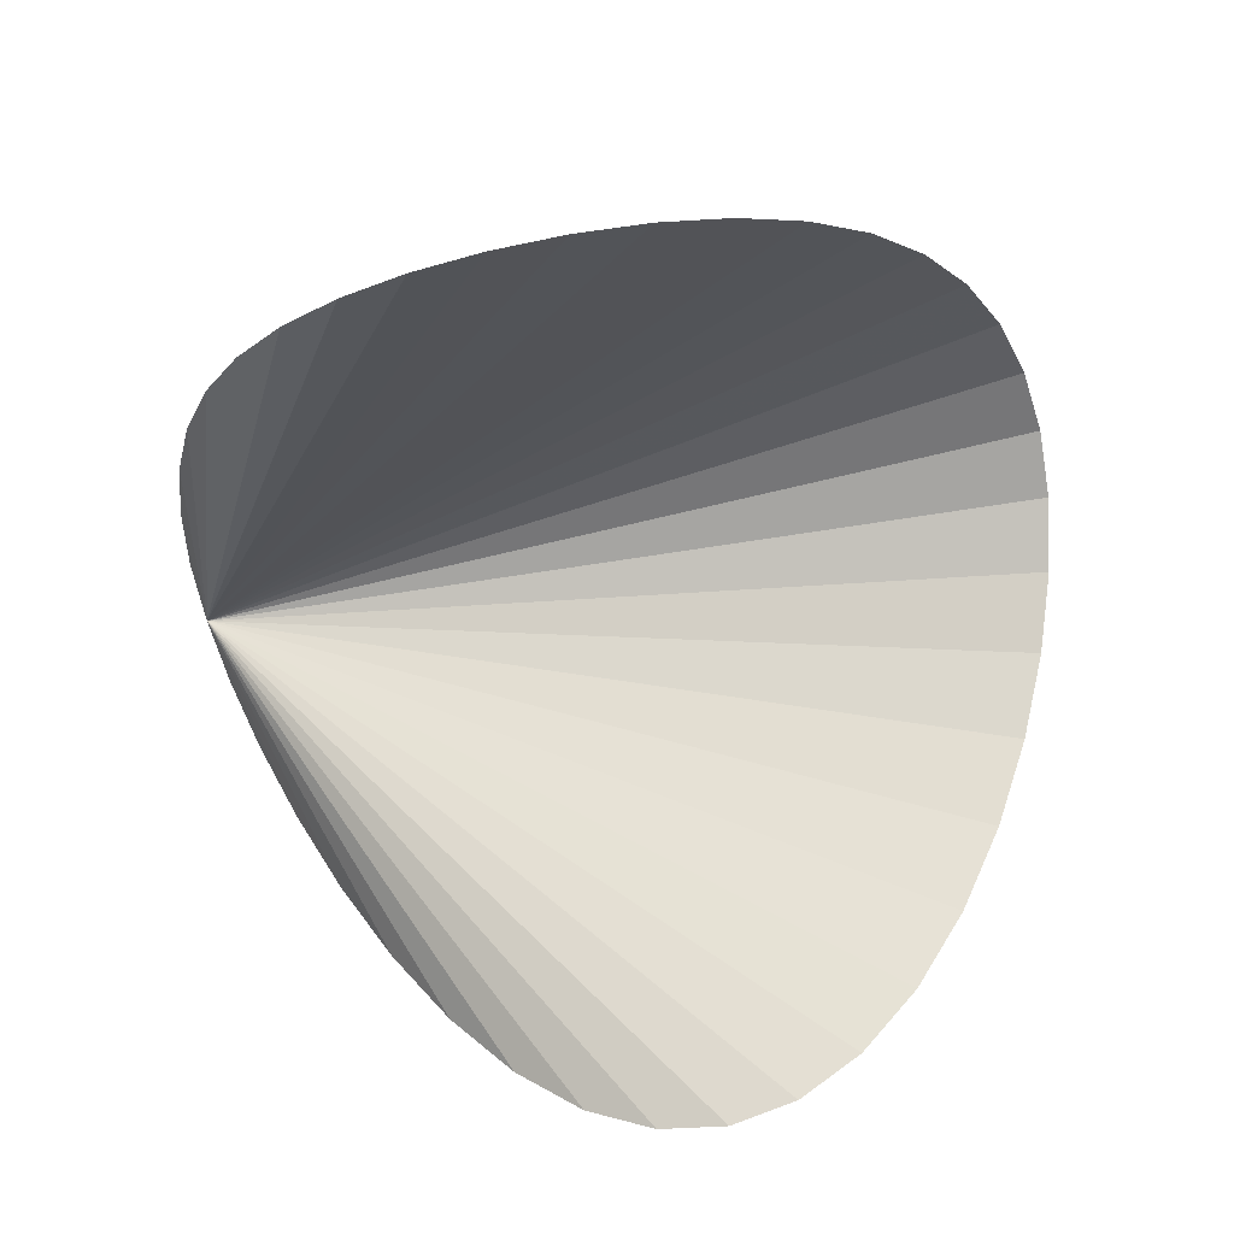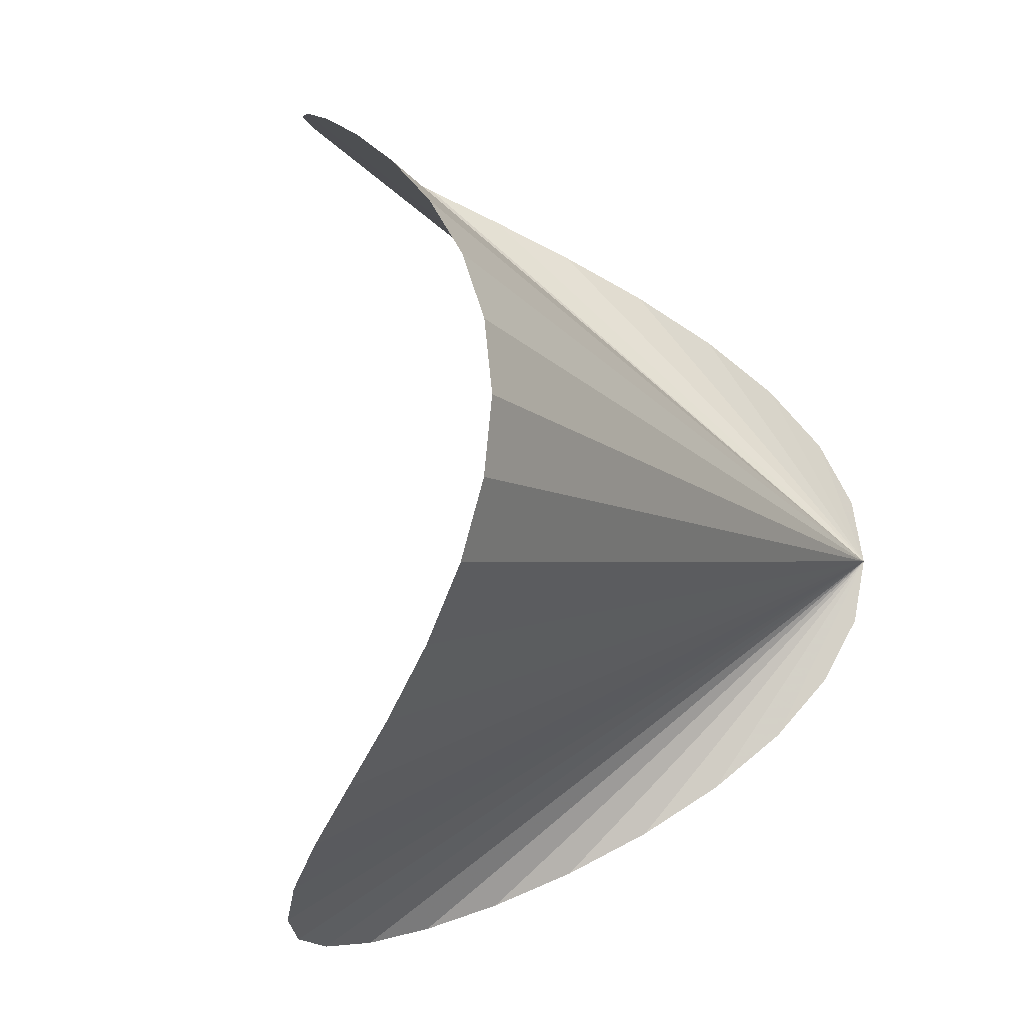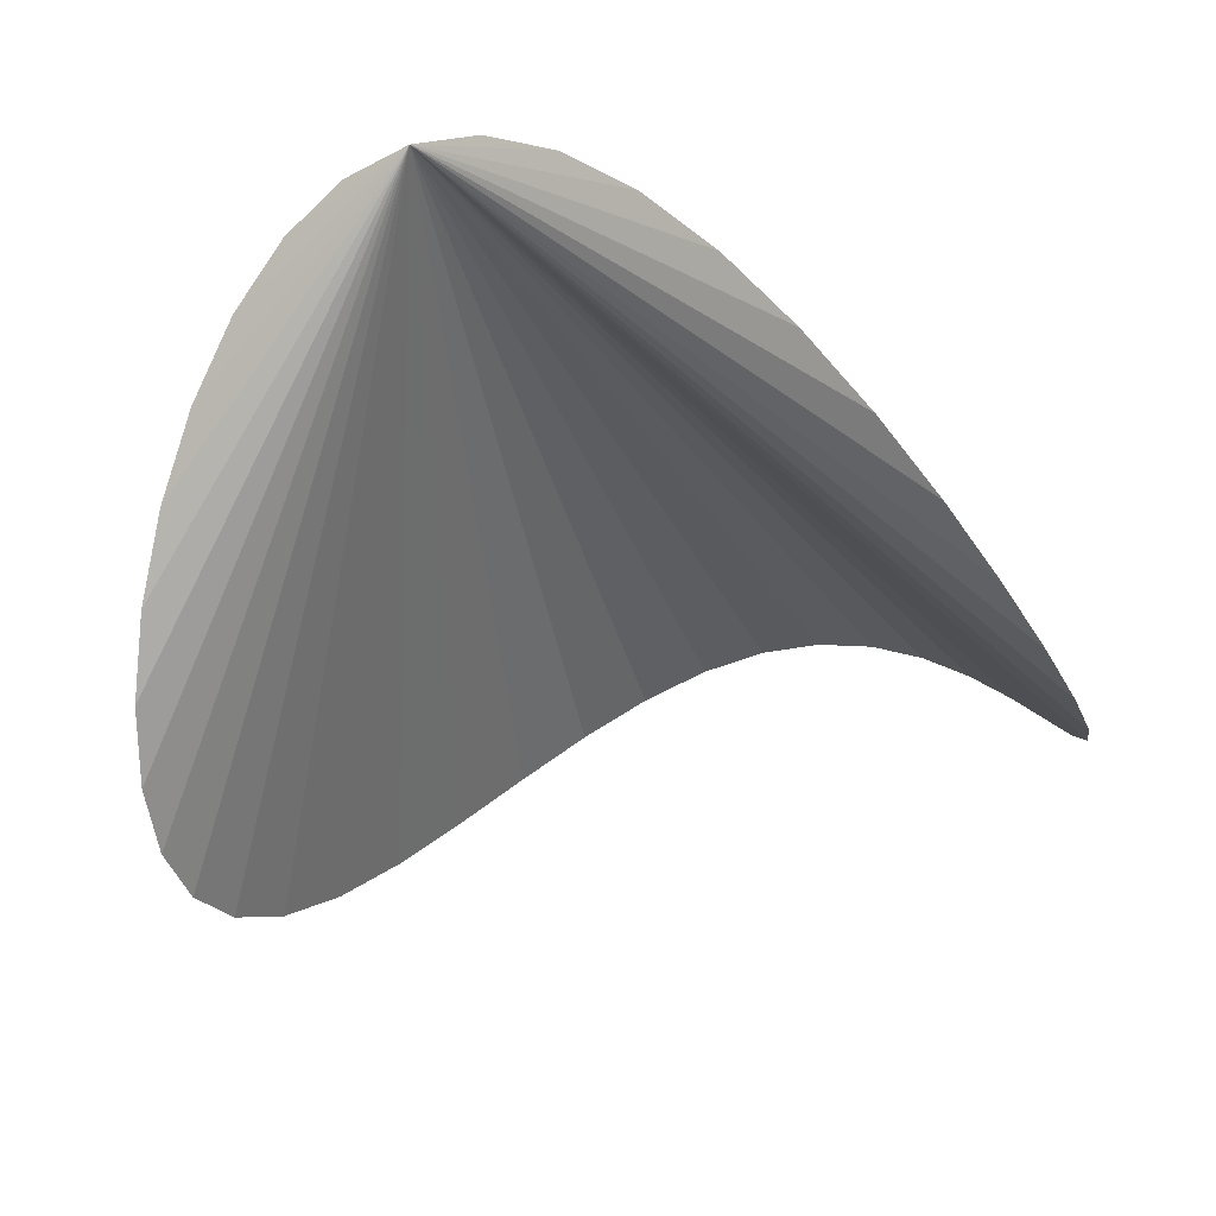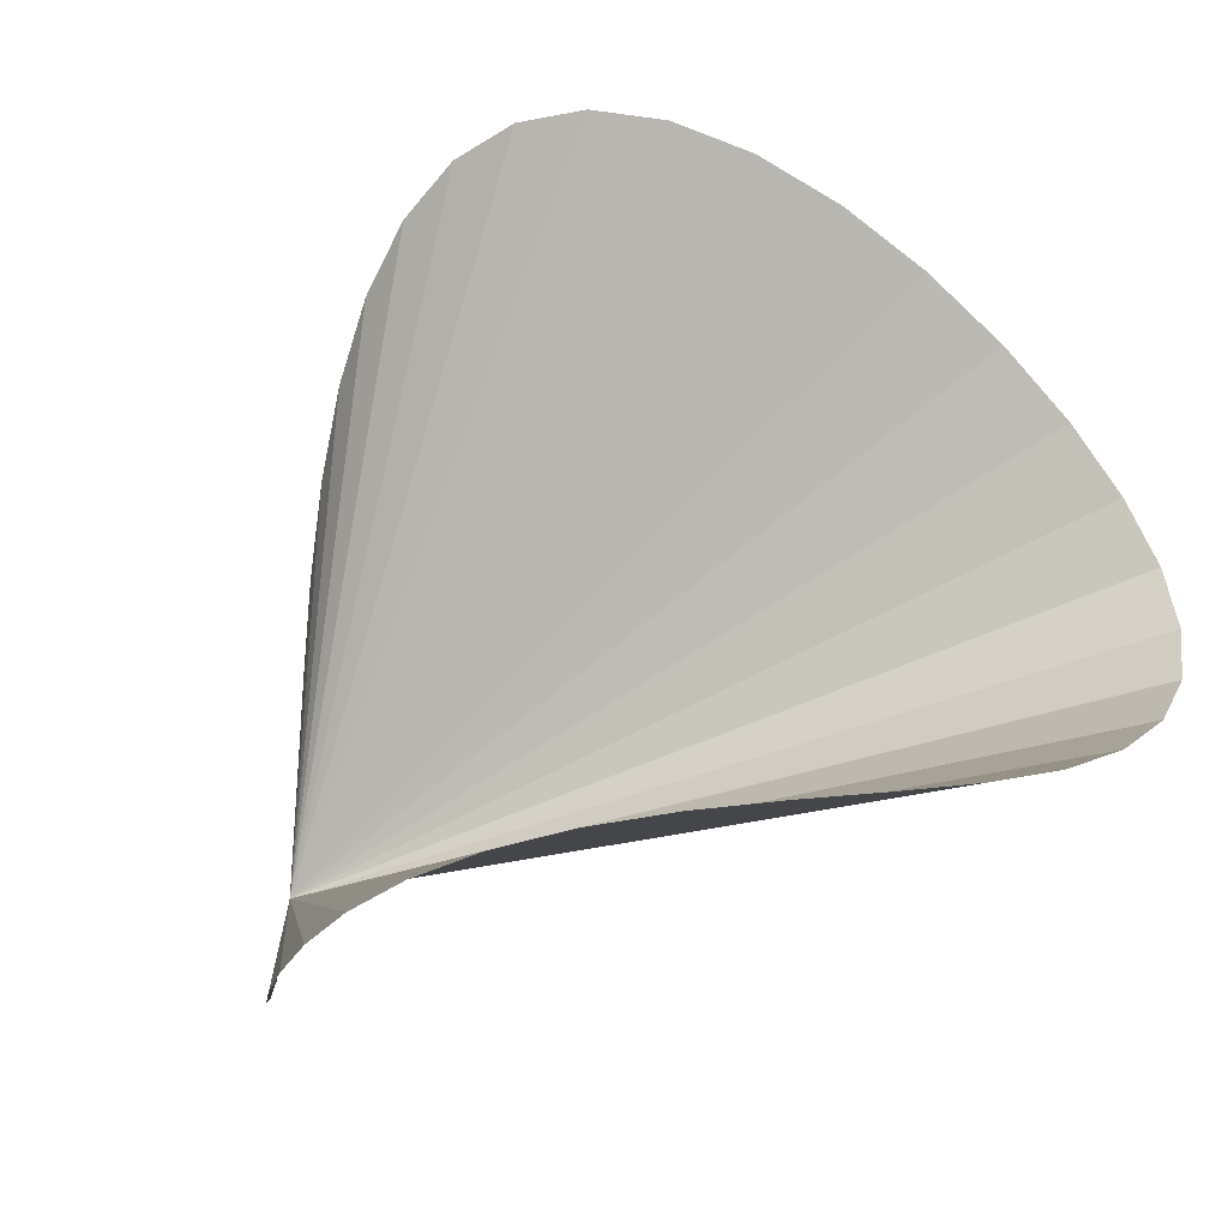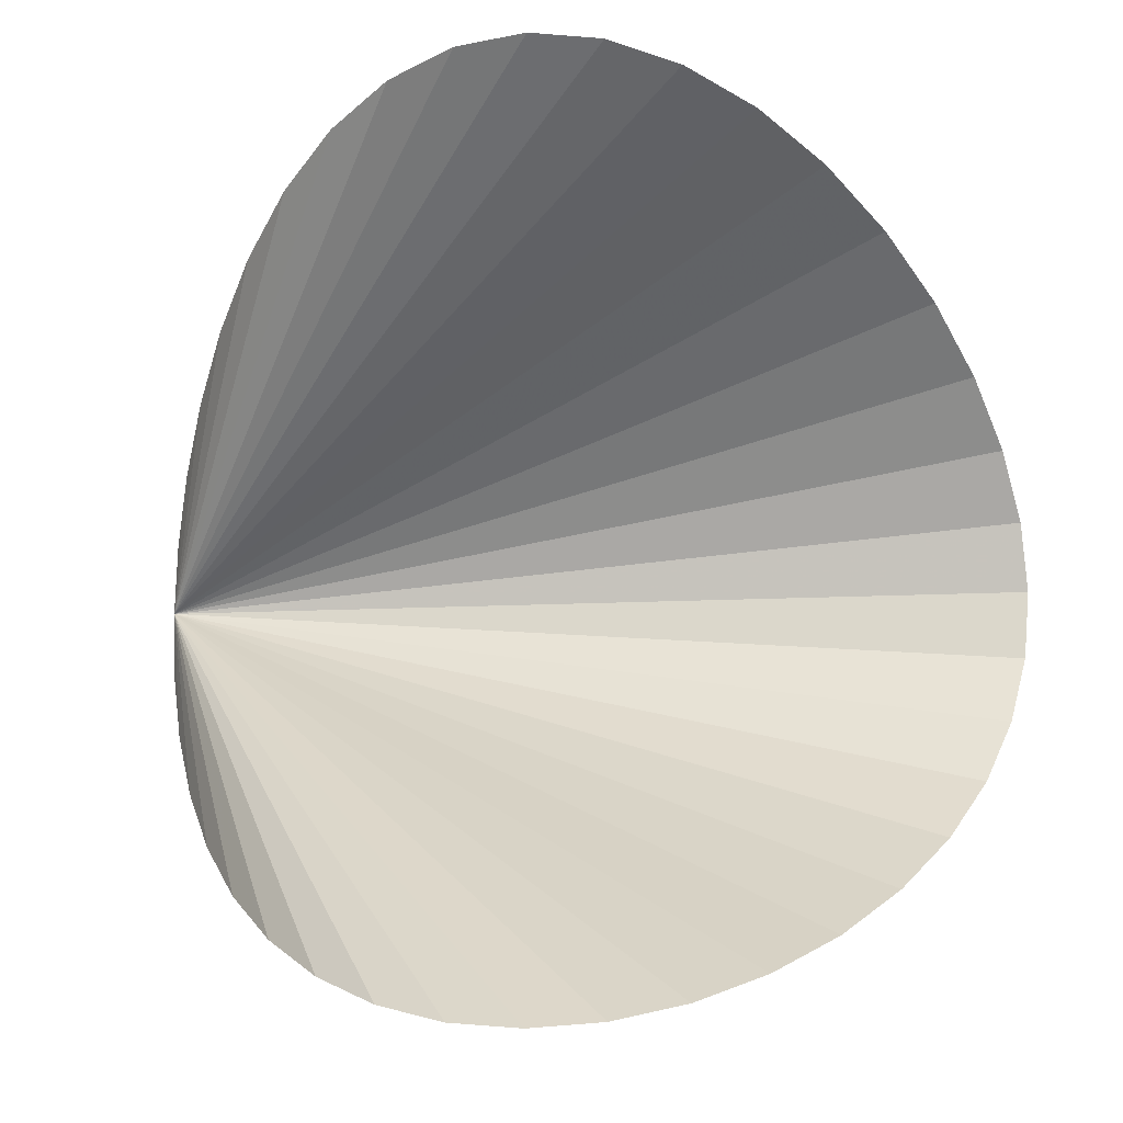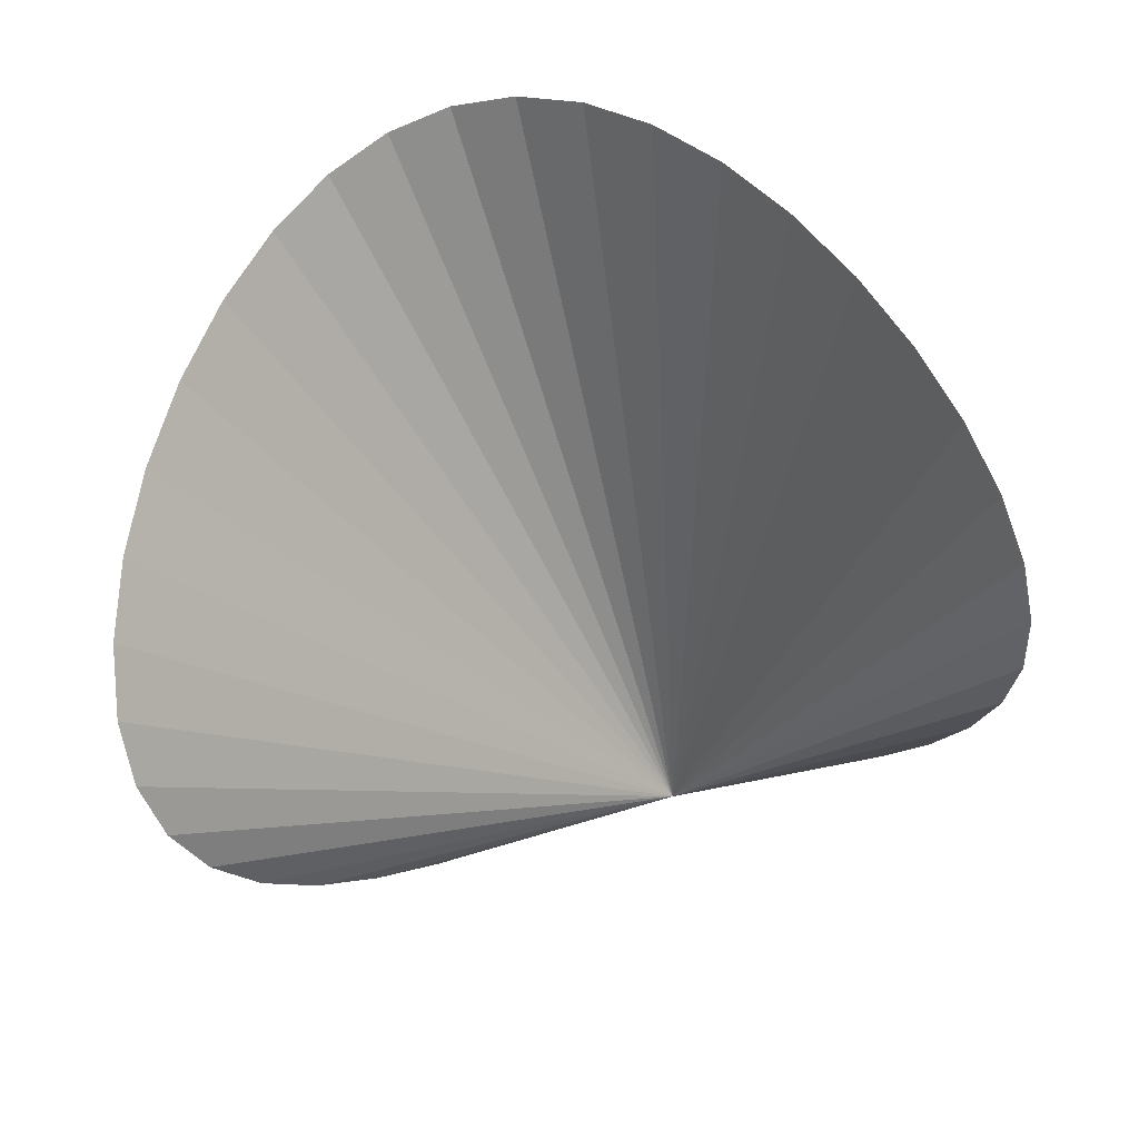
<metadata>
{"format":"obj","ext":"obj","renderer":"f3d","projection":"perspective","resolution":1024,"background":"white","views":[{"elev":-65.3,"azim":-166.1,"up":"+Z"},{"elev":-11.6,"azim":-61.5,"up":"+Y"},{"elev":-35.0,"azim":113.6,"up":"+Z"},{"elev":-45.2,"azim":-155.5,"up":"+Y"},{"elev":-11.3,"azim":-171.9,"up":"+Y"},{"elev":-62.0,"azim":-73.8,"up":"+Z"}]}
</metadata>
<code>
v 1 0 1
v 0.9877 0.1564 0.9755
v 0.9511 0.309 0.9045
v 0.891 0.454 0.7939
v 0.809 0.5878 0.6545
v 0.7071 0.7071 0.5
v 0.5878 0.809 0.3455
v 0.454 0.891 0.2061
v 0.309 0.9511 0.09549
v 0.1564 0.9877 0.02447
v -0 1 0
v -0.1564 0.9877 0.02447
v -0.309 0.9511 0.09549
v -0.454 0.891 0.2061
v -0.5878 0.809 0.3455
v -0.7071 0.7071 0.5
v -0.809 0.5878 0.6545
v -0.891 0.454 0.7939
v -0.9511 0.309 0.9045
v -0.9877 0.1564 0.9755
v -1 -0 1
v -0.9877 -0.1564 0.9755
v -0.9511 -0.309 0.9045
v -0.891 -0.454 0.7939
v -0.809 -0.5878 0.6545
v -0.7071 -0.7071 0.5
v -0.5878 -0.809 0.3455
v -0.454 -0.891 0.2061
v -0.309 -0.9511 0.09549
v -0.1564 -0.9877 0.02447
v 0 -1 0
v 0.1564 -0.9877 0.02447
v 0.309 -0.9511 0.09549
v 0.454 -0.891 0.2061
v 0.5878 -0.809 0.3455
v 0.7071 -0.7071 0.5
v 0.809 -0.5878 0.6545
v 0.891 -0.454 0.7939
v 0.9511 -0.309 0.9045
v 0.9877 -0.1564 0.9755
f 1 2 3 4 5 6 7 8 9 10 11 12 13 14 15 16 17 18 19 20 21 22 23 24 25 26 27 28 29 30 31 32 33 34 35 36 37 38 39 40

</code>
